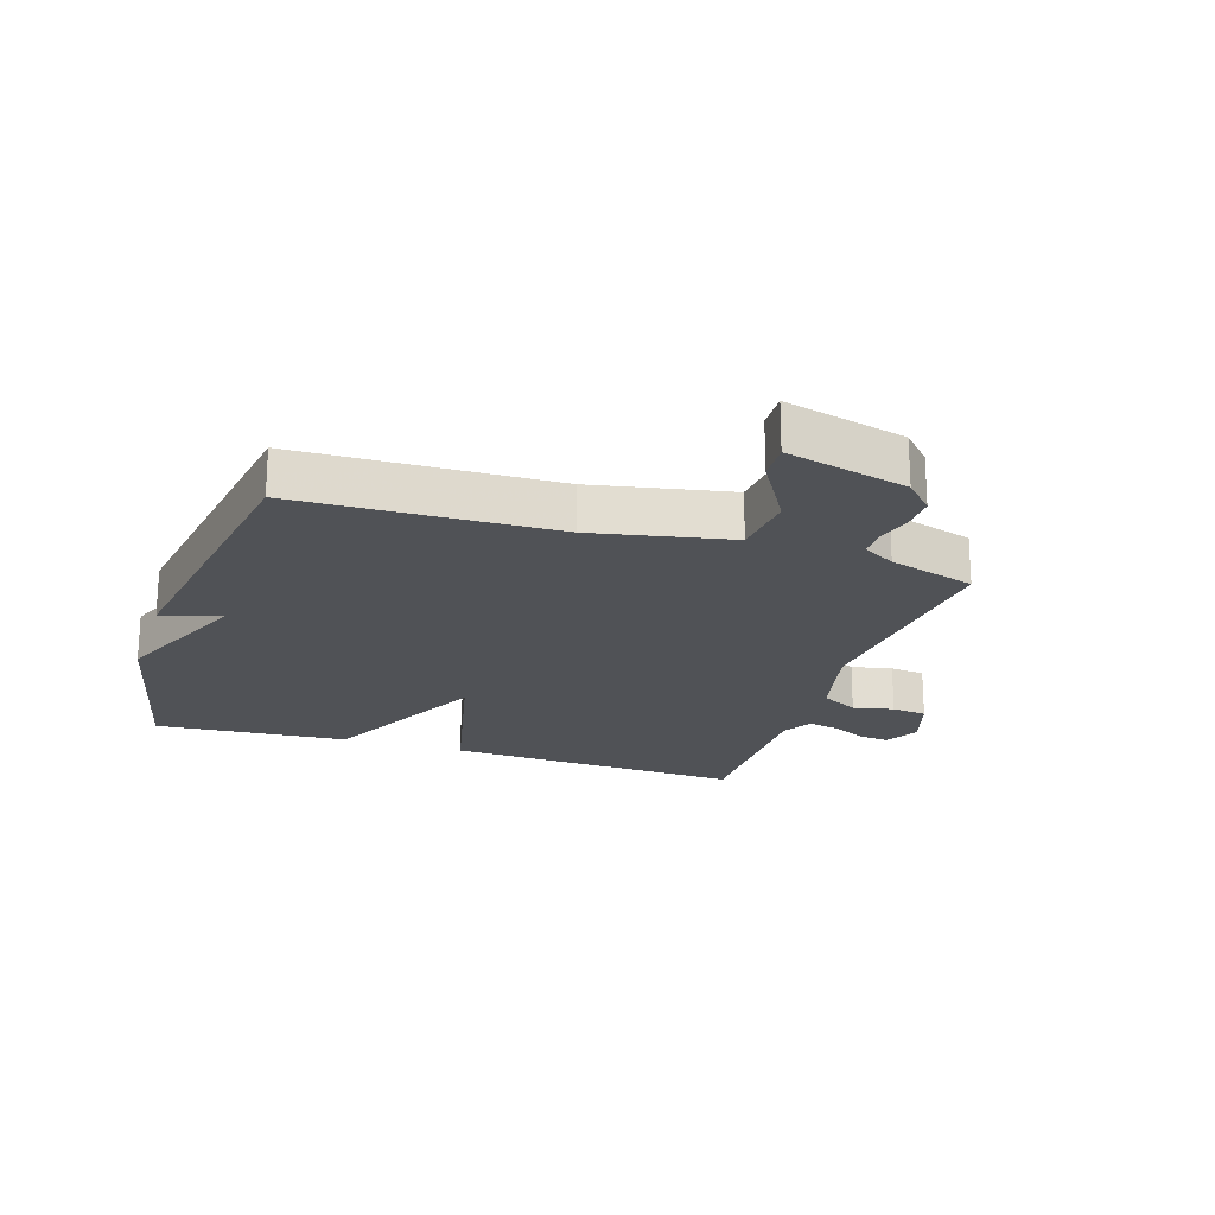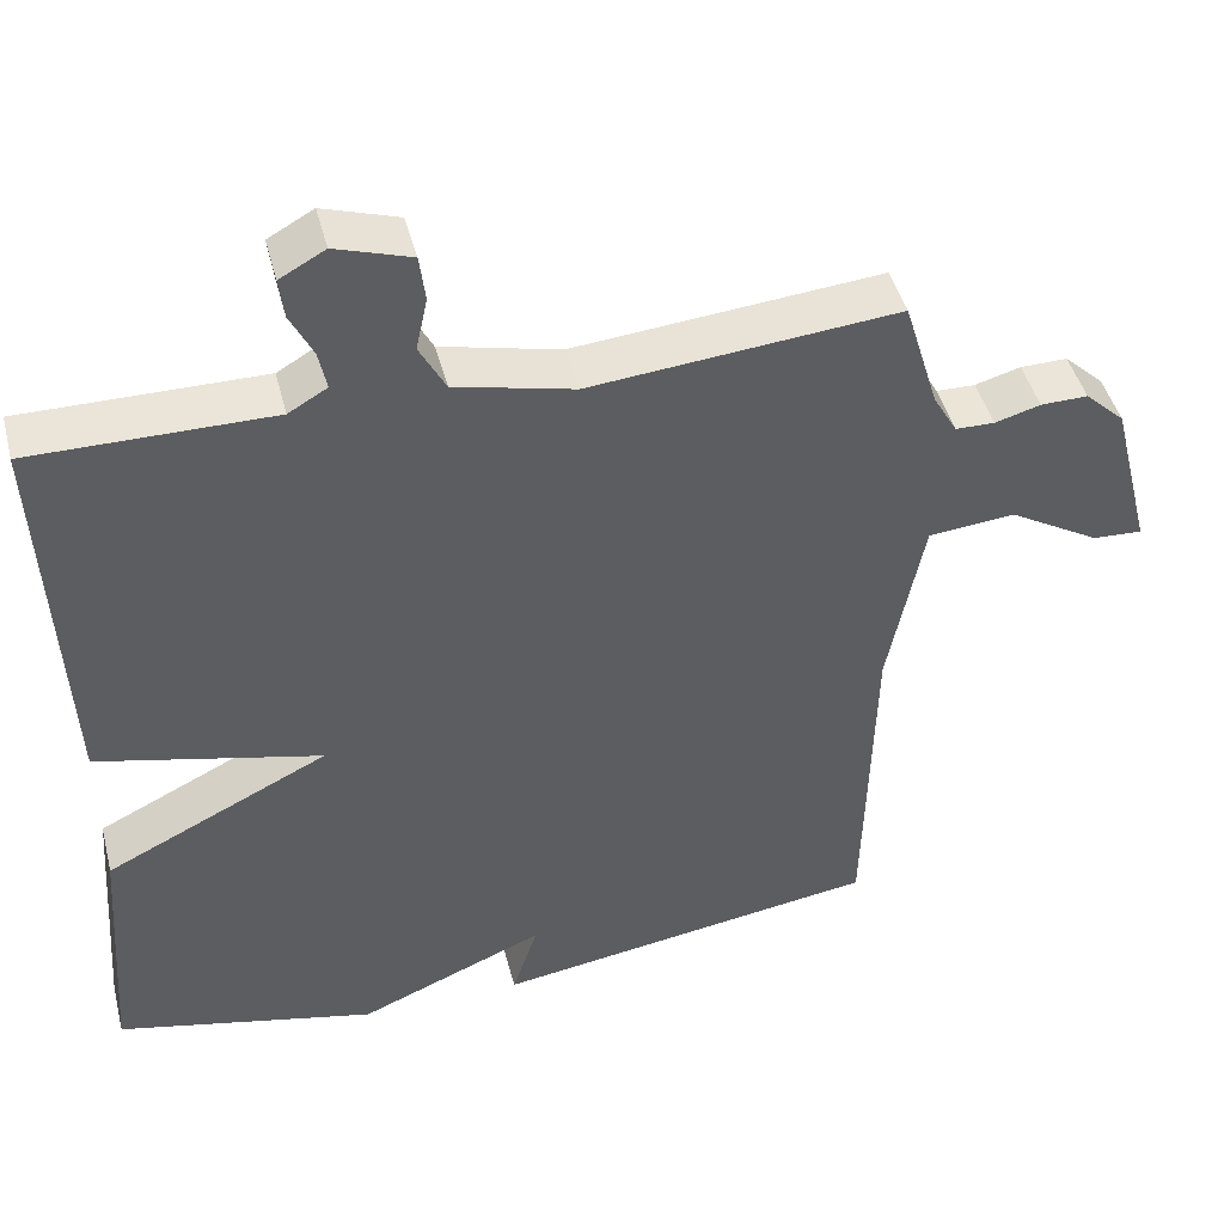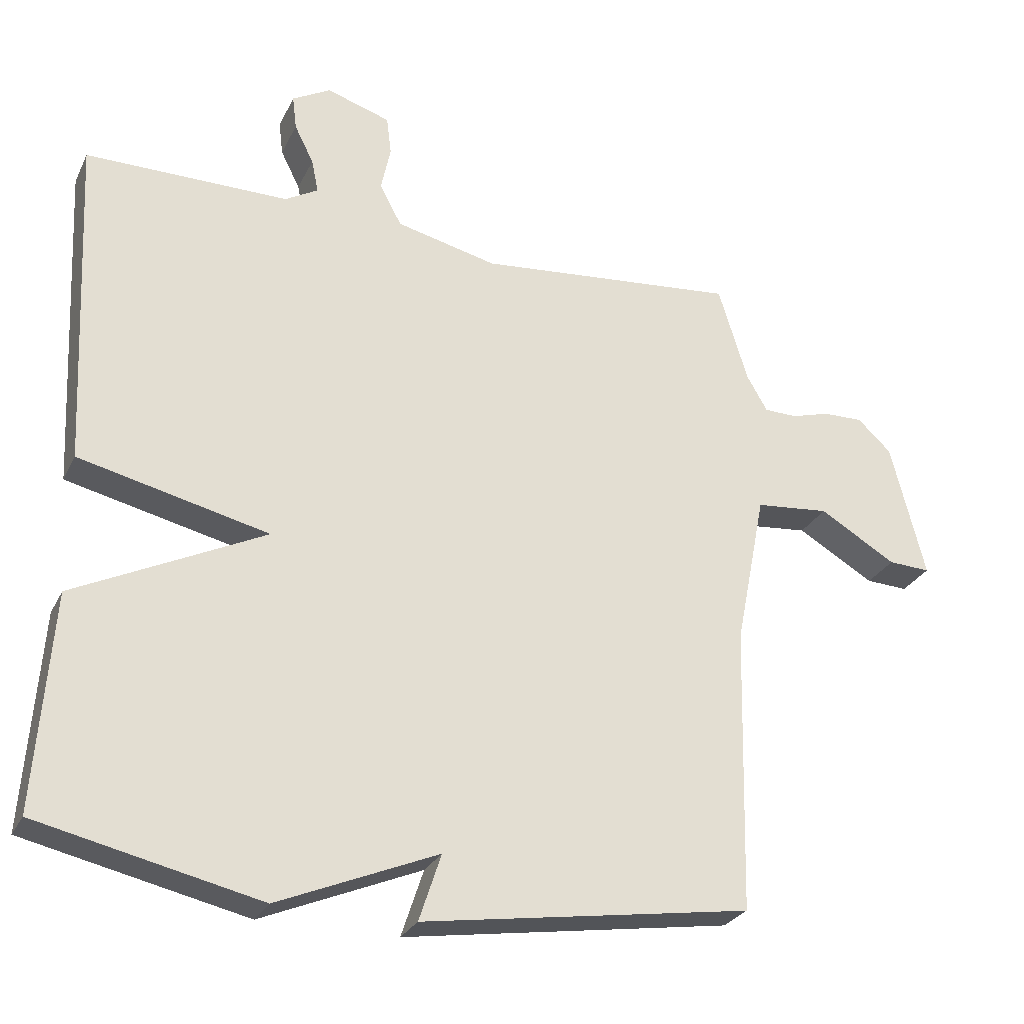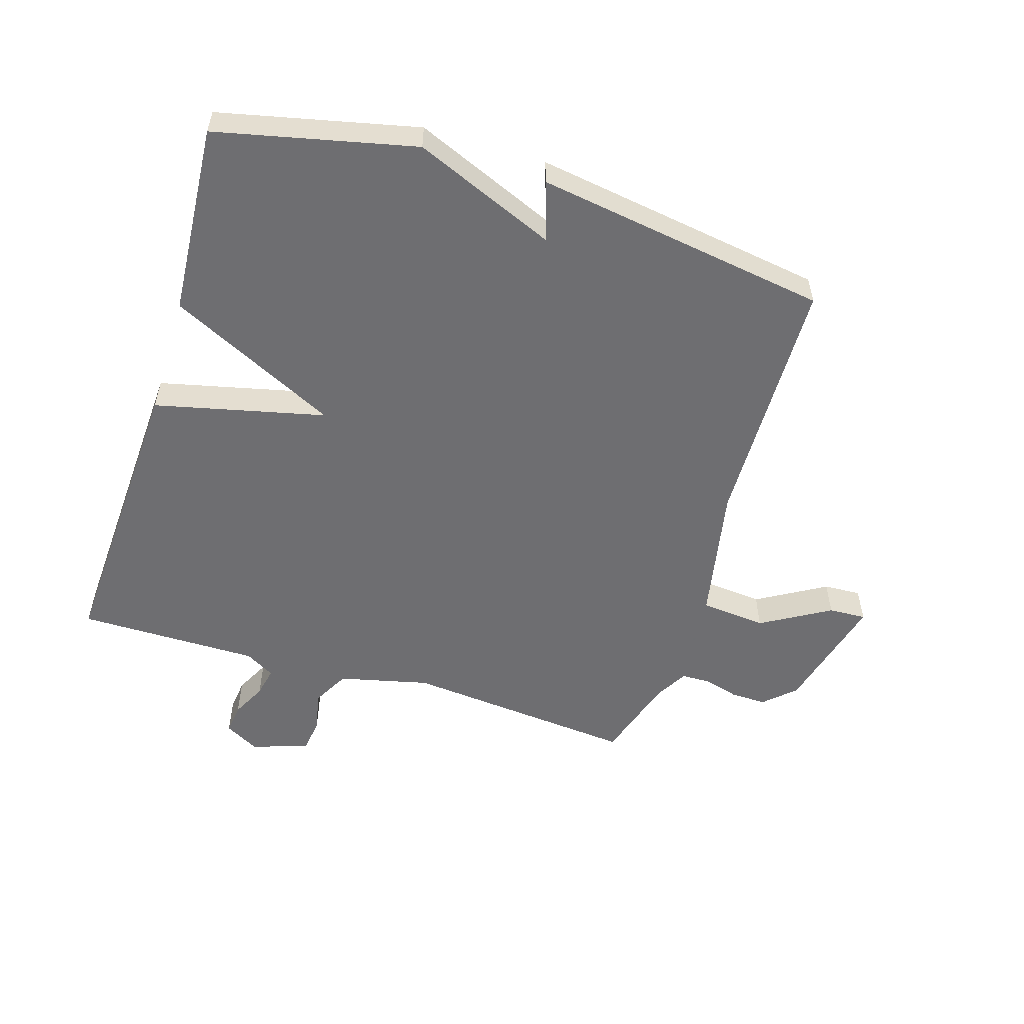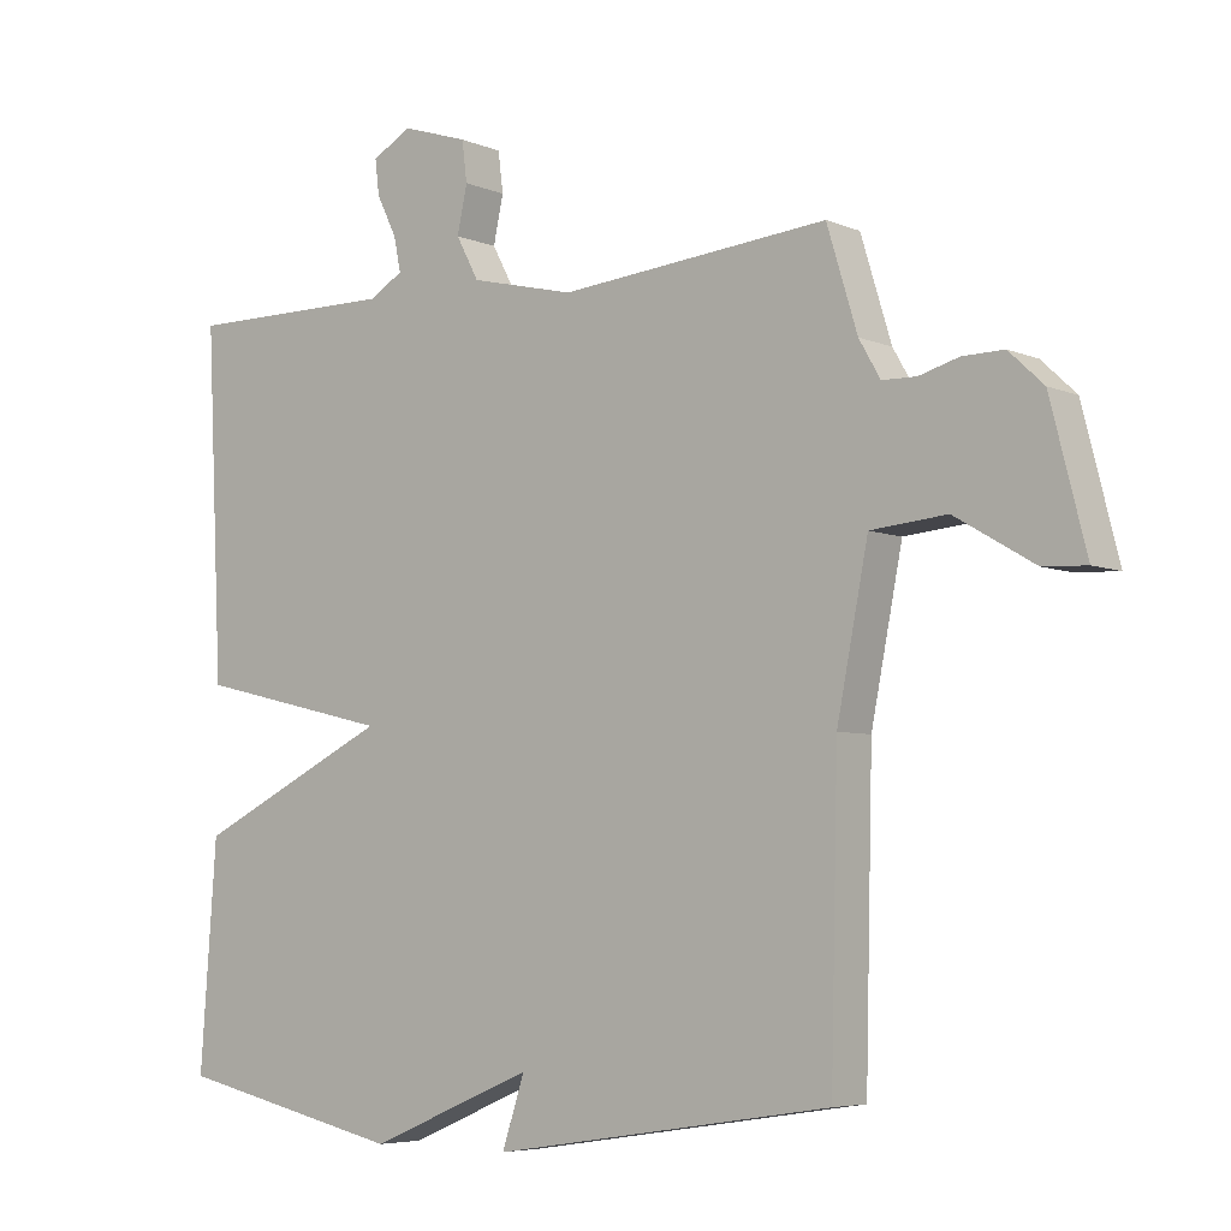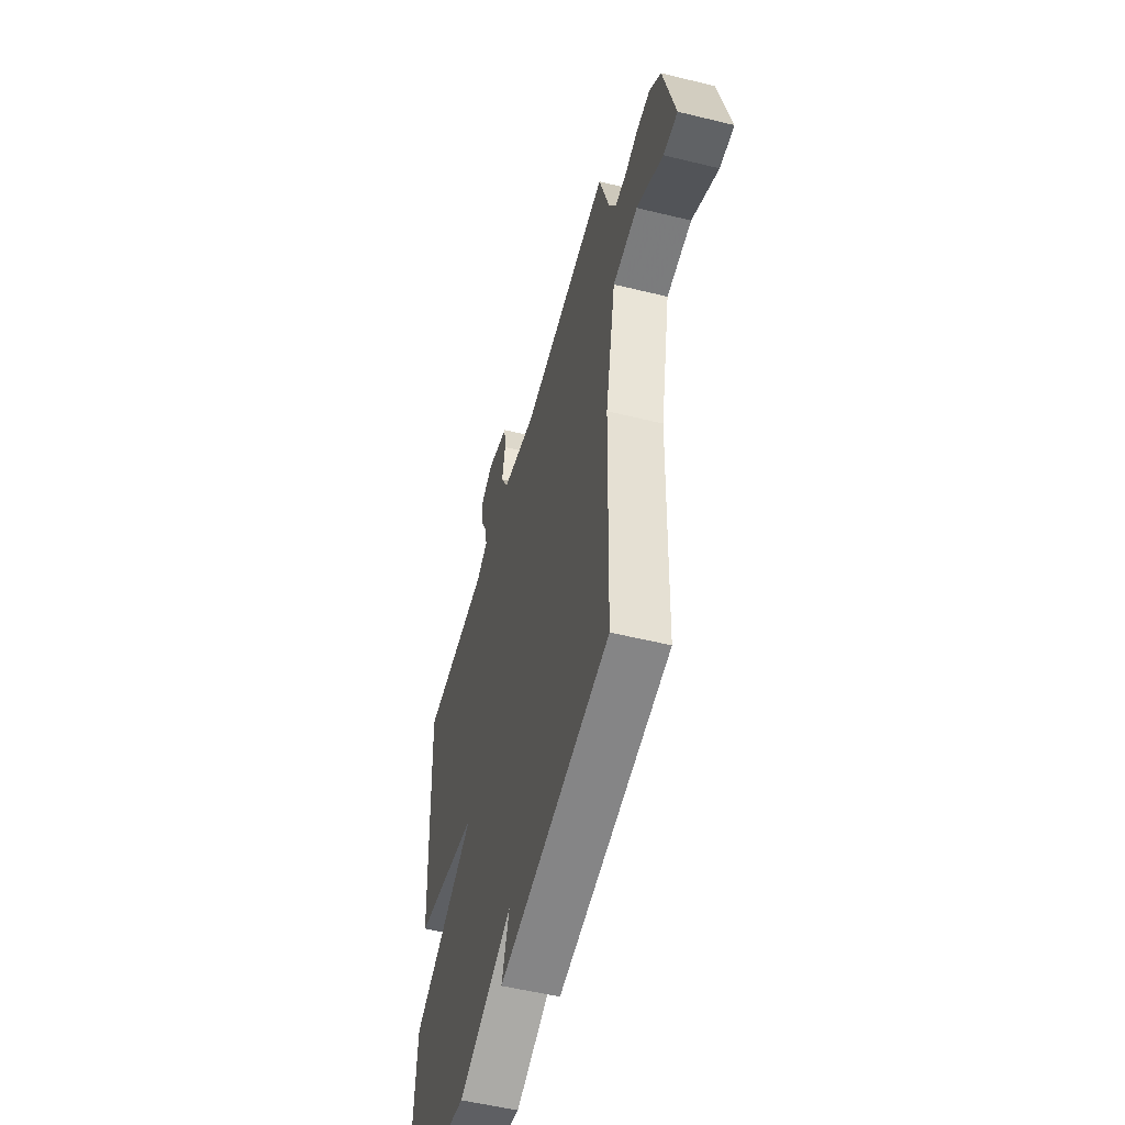
<metadata>
{"format":"obj","ext":"obj","renderer":"f3d","projection":"perspective","resolution":1024,"background":"white","views":[{"elev":-20.8,"azim":-107.9,"up":"+Y"},{"elev":45.2,"azim":165.7,"up":"+Z"},{"elev":-27.4,"azim":158.4,"up":"+Z"},{"elev":-54.4,"azim":162.7,"up":"+Y"},{"elev":-5.6,"azim":-141.7,"up":"+Z"},{"elev":-53.3,"azim":-104.7,"up":"+Z"}]}
</metadata>
<code>
v 0.5 0.07 0.5
v 0.477 0.07 0.014
v 0.201 0.07 -0.051
v 0.477 0.07 -0.186
v 0.5 0.07 -0.5
v 0.178 0.07 -0.573
v -0.054 0.07 -0.476
v -0.022 0.07 -0.573
v -0.5 0.07 -0.5
v -0.51 0.07 -0.084
v -0.554 0.07 0.139
v -0.661 0.07 0.149
v -0.773 0.07 0.083
v -0.834 0.07 0.08
v -0.784 0.07 0.277
v -0.735 0.07 0.323
v -0.677 0.07 0.322
v -0.621 0.07 0.306
v -0.573 0.07 0.307
v -0.543 0.07 0.359
v -0.5 0.07 0.5
v -0.121 0.07 0.465
v 0.026 0.07 0.5
v 0.058 0.07 0.56
v 0.044 0.07 0.626
v 0.051 0.07 0.683
v 0.144 0.07 0.713
v 0.2 0.07 0.682
v 0.194 0.07 0.632
v 0.166 0.07 0.576
v 0.156 0.07 0.527
v 0.204 0.07 0.499
v 0.5 0 0.5
v 0.477 0 0.014
v 0.201 0 -0.051
v 0.477 0 -0.186
v 0.5 0 -0.5
v 0.178 0 -0.573
v -0.054 0 -0.476
v -0.022 0 -0.573
v -0.5 0 -0.5
v -0.51 0 -0.084
v -0.554 0 0.139
v -0.661 0 0.149
v -0.773 0 0.083
v -0.834 0 0.08
v -0.784 0 0.277
v -0.735 0 0.323
v -0.677 0 0.322
v -0.621 0 0.306
v -0.573 0 0.307
v -0.543 0 0.359
v -0.5 0 0.5
v -0.121 0 0.465
v 0.026 0 0.5
v 0.058 0 0.56
v 0.044 0 0.626
v 0.051 0 0.683
v 0.144 0 0.713
v 0.2 0 0.682
v 0.194 0 0.632
v 0.166 0 0.576
v 0.156 0 0.527
v 0.204 0 0.499
f 28 29 30
f 27 28 30
f 26 27 30
f 25 26 30
f 24 25 30
f 23 24 30 31
f 22 23 31 32
f 20 21 22
f 1 2 3
f 32 1 3
f 22 32 3
f 20 22 3
f 19 20 3
f 16 17 18
f 15 16 18
f 14 15 18
f 13 14 18
f 12 13 18
f 11 12 18 19
f 7 8 9 10
f 10 11 19
f 7 10 19
f 6 7 19
f 5 6 19
f 4 5 19
f 3 4 19
f 62 61 60
f 62 60 59
f 62 59 58
f 62 58 57
f 62 57 56
f 63 62 56 55
f 64 63 55 54
f 54 53 52
f 35 34 33
f 35 33 64
f 35 64 54
f 35 54 52
f 35 52 51
f 50 49 48
f 50 48 47
f 50 47 46
f 50 46 45
f 50 45 44
f 51 50 44 43
f 42 41 40 39
f 51 43 42
f 51 42 39
f 51 39 38
f 51 38 37
f 51 37 36
f 51 36 35
f 1 33 34 2
f 2 34 35 3
f 3 35 36 4
f 4 36 37 5
f 5 37 38 6
f 6 38 39 7
f 7 39 40 8
f 8 40 41 9
f 9 41 42 10
f 10 42 43 11
f 11 43 44 12
f 12 44 45 13
f 13 45 46 14
f 14 46 47 15
f 15 47 48 16
f 16 48 49 17
f 17 49 50 18
f 18 50 51 19
f 19 51 52 20
f 20 52 53 21
f 21 53 54 22
f 22 54 55 23
f 23 55 56 24
f 24 56 57 25
f 25 57 58 26
f 26 58 59 27
f 27 59 60 28
f 28 60 61 29
f 29 61 62 30
f 30 62 63 31
f 31 63 64 32
f 32 64 33 1

</code>
